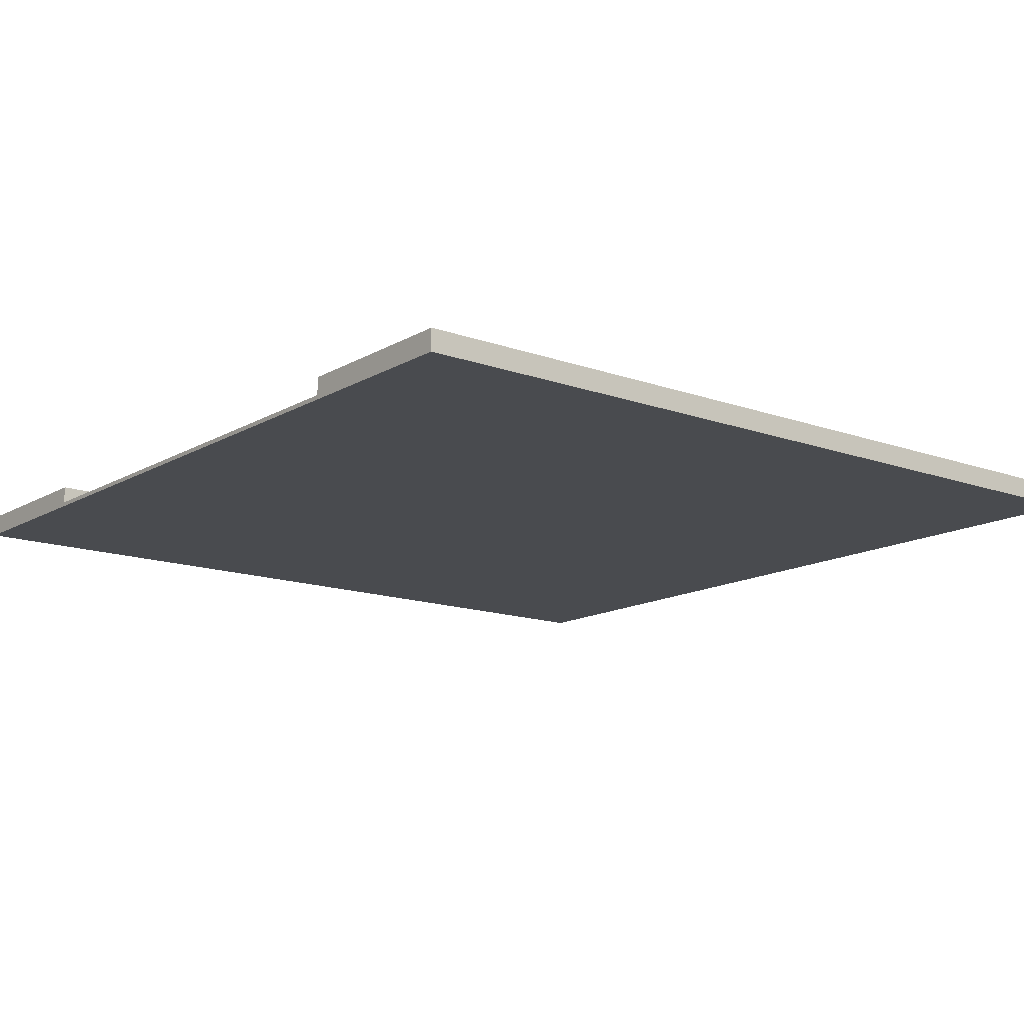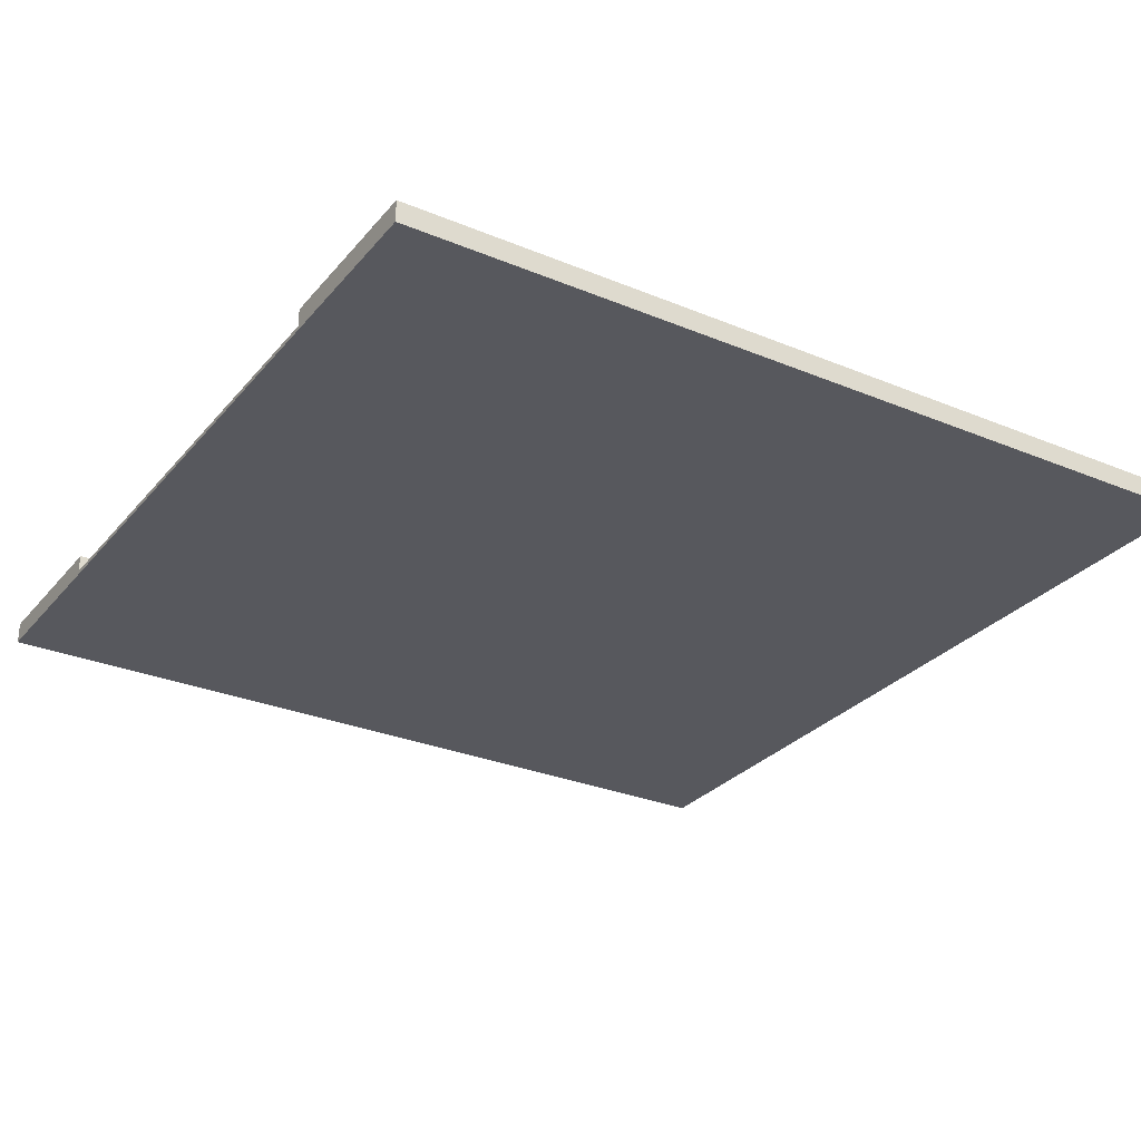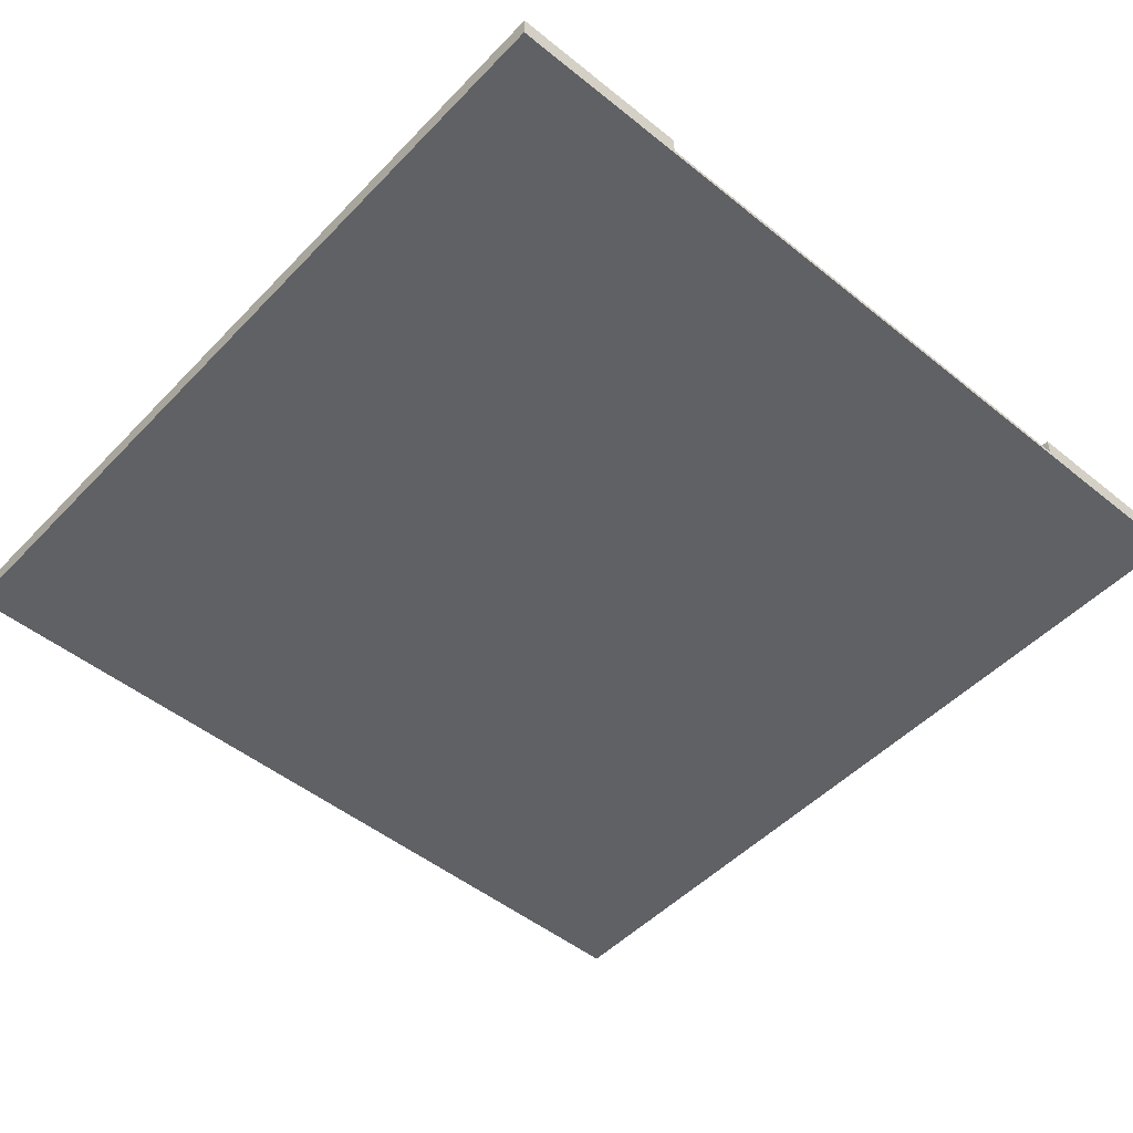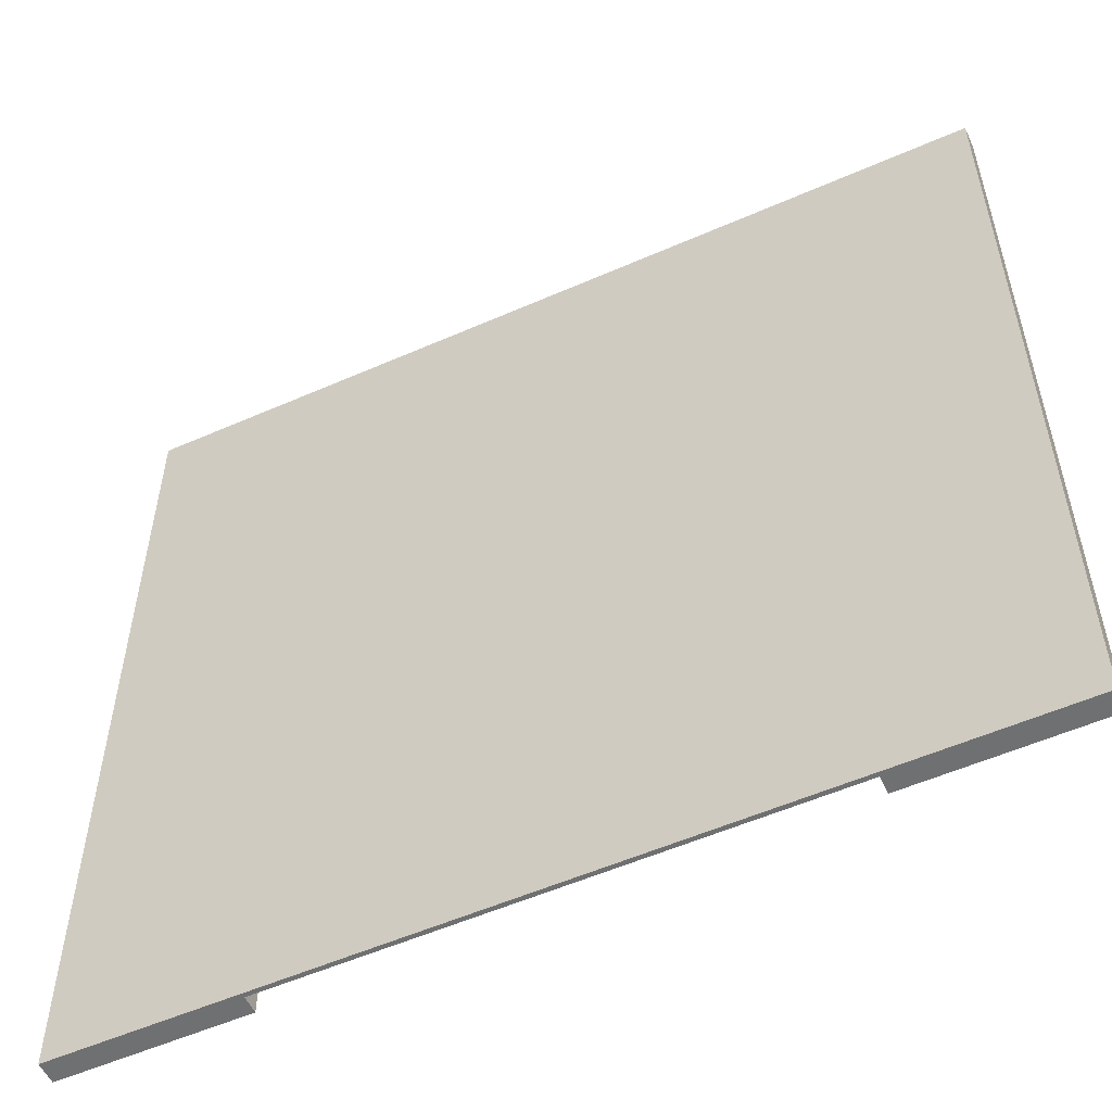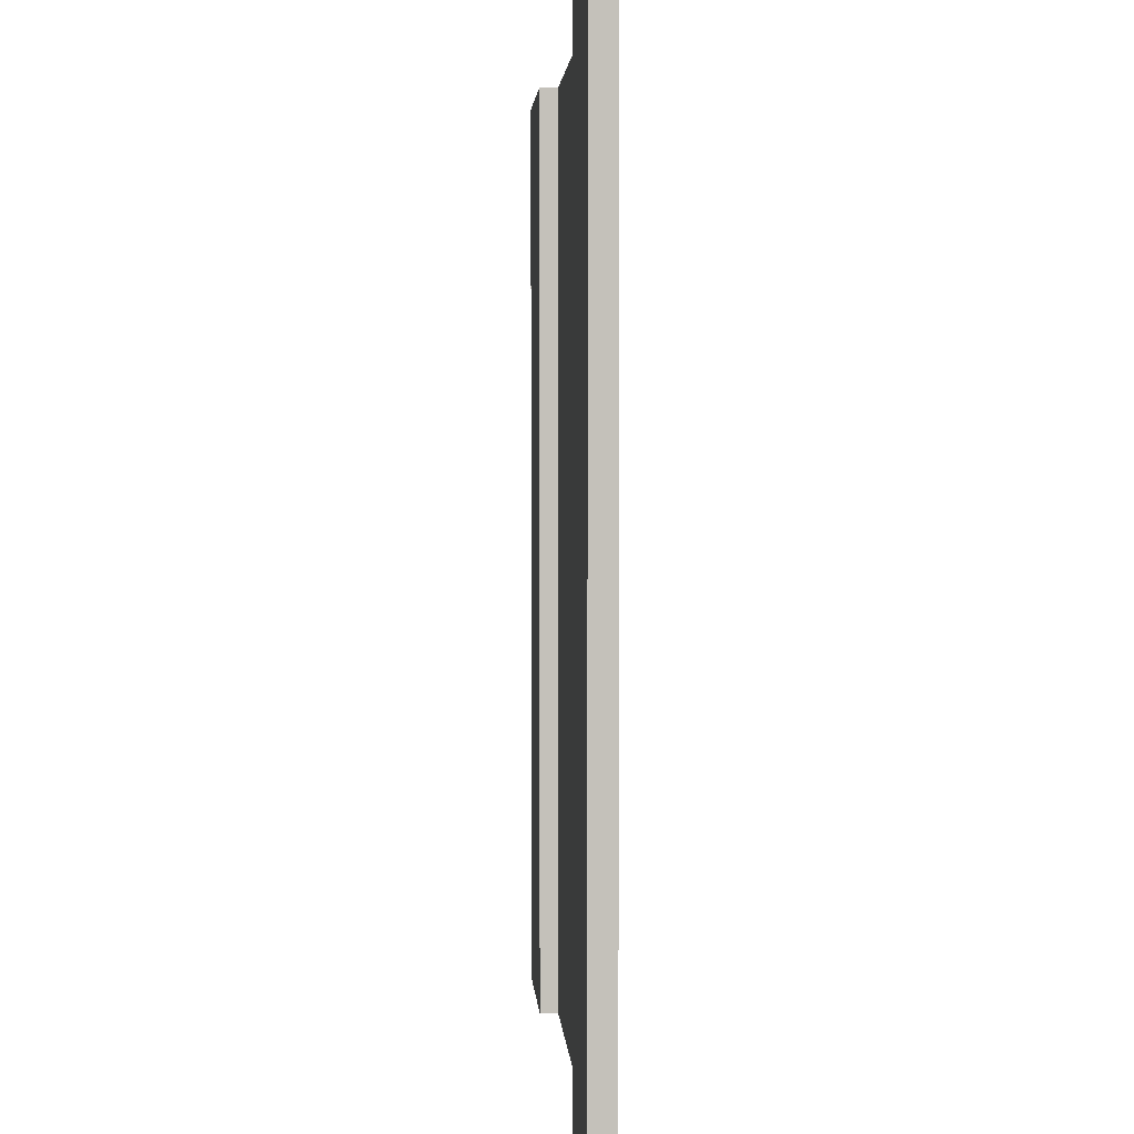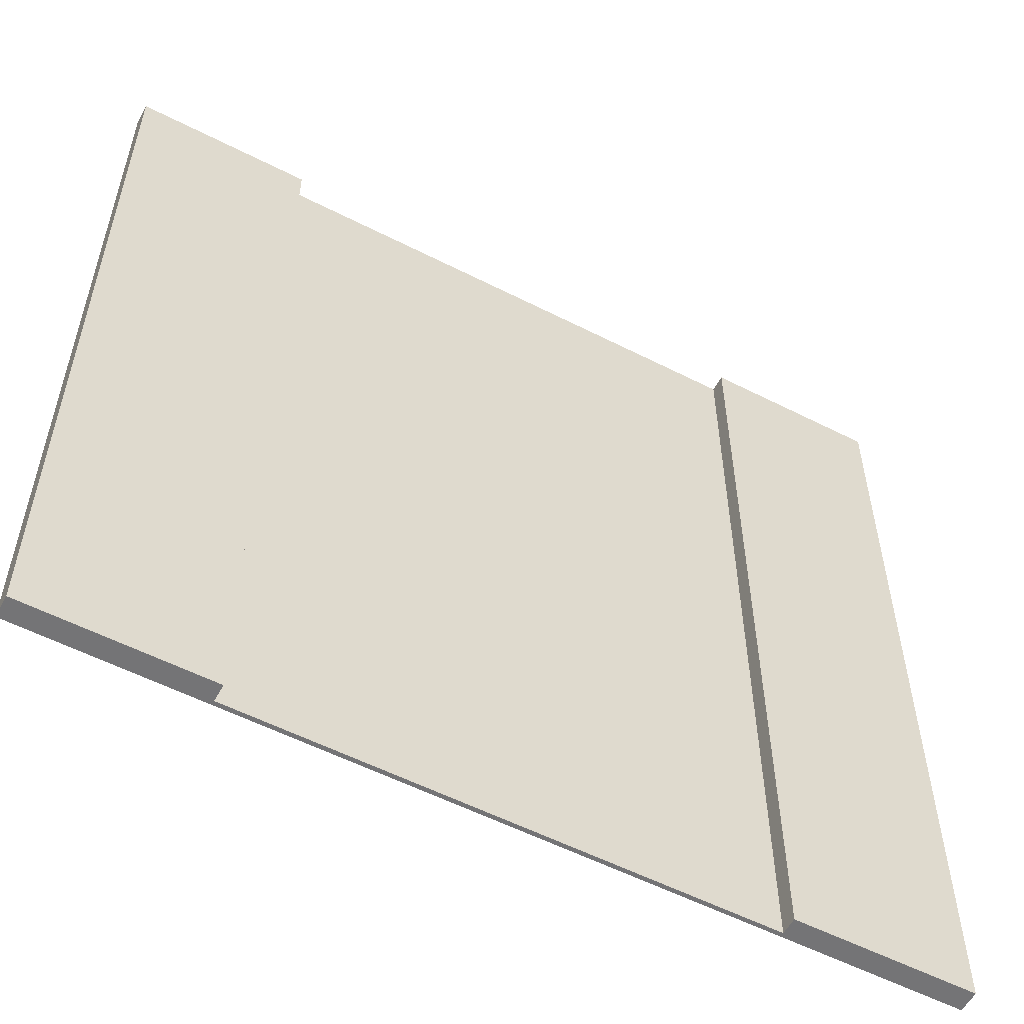
<metadata>
{"format":"obj","ext":"obj","renderer":"f3d","projection":"perspective","resolution":1024,"background":"white","views":[{"elev":-14.1,"azim":51.5,"up":"+Y"},{"elev":-28.9,"azim":58.2,"up":"+Y"},{"elev":-49.6,"azim":-41.6,"up":"+Y"},{"elev":-54.9,"azim":24.9,"up":"+Z"},{"elev":2.7,"azim":-93.3,"up":"+Z"},{"elev":-56.3,"azim":151.9,"up":"+Z"}]}
</metadata>
<code>
o
v -10 0 10
v -10 0 -10
v -10 0.5 10
v -10 0.5 -10
v 5.9 0.1 10
v 5.9 0.1 -10
v 5.9 0.5 10
v 5.9 0.5 -10
v -5.9 0.1 10
v -5.9 0.1 -10
v -5.9 0.5 10
v -5.9 0.5 -10
v 10 0 10
v 10 0 -10
v 10 0.5 10
v 10 0.5 -10
v -10 0 10
v -10 0.5 10
v -6.8 0 10
v -6.8 0.5 10
v -6 0 10
v -6 0.1 10
v -5.9 0.1 10
v -5.9 0.5 10
v 5.9 0.1 10
v 5.9 0.5 10
v 6 0 10
v 6 0.1 10
v 6.8 0 10
v 6.8 0.5 10
v 10 0 10
v 10 0.5 10
v -10 0 -10
v -10 0.5 -10
v -6.8 0 -10
v -6.8 0.5 -10
v -6 0 -10
v -6 0.1 -10
v -5.9 0.1 -10
v -5.9 0.5 -10
v 5.9 0.1 -10
v 5.9 0.5 -10
v 6 0 -10
v 6 0.1 -10
v 6.8 0 -10
v 6.8 0.5 -10
v 10 0 -10
v 10 0.5 -10
v -10 0 10
v -6.8 0 10
v -6 0 10
v 6 0 10
v 6.8 0 10
v 10 0 10
v -10 0 -10
v -6.8 0 -10
v -6 0 -10
v 6 0 -10
v 6.8 0 -10
v 10 0 -10
v -5.9 0.1 10
v 5.9 0.1 10
v -5.9 0.1 -10
v 5.9 0.1 -10
v -10 0.5 10
v -6.8 0.5 10
v -5.9 0.5 10
v 5.9 0.5 10
v 6.8 0.5 10
v 10 0.5 10
v -10 0.5 -10
v -6.8 0.5 -10
v -5.9 0.5 -10
v 5.9 0.5 -10
v 6.8 0.5 -10
v 10 0.5 -10
f 3 2 1
f 4 2 3
f 7 6 5
f 8 6 7
f 9 10 11
f 11 10 12
f 13 14 15
f 15 14 16
f 19 18 17
f 20 18 19
f 21 20 19
f 22 20 21
f 23 22 21
f 23 20 22
f 24 20 23
f 25 23 21
f 27 25 21
f 28 26 25
f 28 25 27
f 29 28 27
f 30 26 28
f 30 28 29
f 31 30 29
f 32 30 31
f 33 34 35
f 35 34 36
f 35 36 37
f 37 36 38
f 37 38 39
f 38 36 39
f 39 36 40
f 37 39 41
f 37 41 43
f 41 42 44
f 43 41 44
f 43 44 45
f 44 42 46
f 45 44 46
f 45 46 47
f 47 46 48
f 55 50 49
f 56 51 50
f 56 50 55
f 57 52 51
f 57 51 56
f 58 53 52
f 58 52 57
f 59 54 53
f 59 53 58
f 60 54 59
f 61 62 63
f 63 62 64
f 65 66 71
f 66 67 72
f 71 66 72
f 72 67 73
f 68 69 74
f 69 70 75
f 74 69 75
f 75 70 76

</code>
